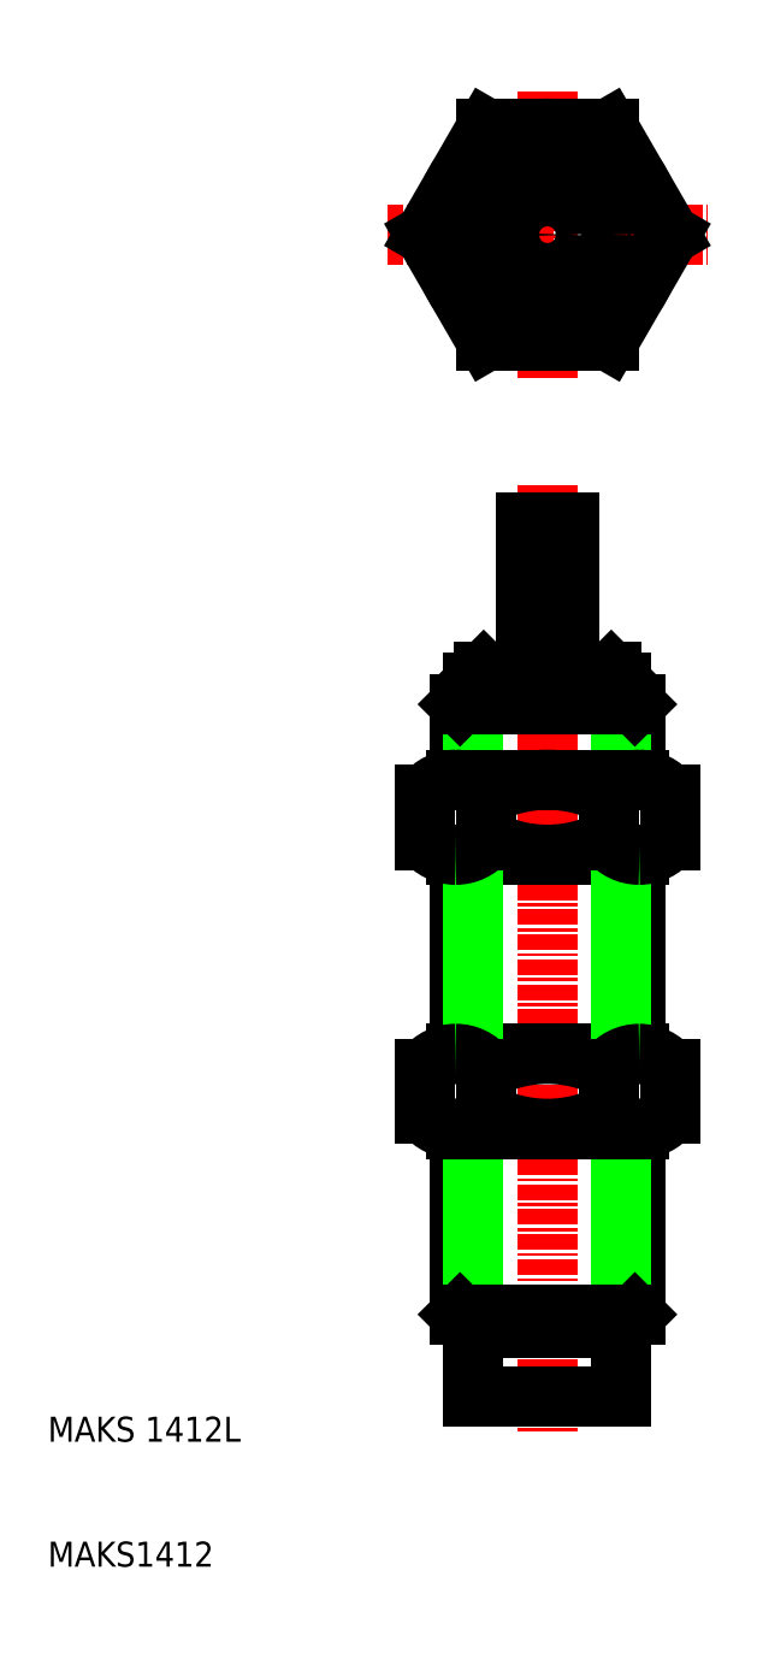
<metadata>
{"format":"dxf","ext":"dxf","renderer":"ezdxf+matplotlib","layout":"modelspace","background":"white","min_lineweight":24,"dpi":150}
</metadata>
<code>
0
SECTION
2
ENTITIES
0
LINE
8
0
10
43
20
79.02
30
0
11
43
21
72.98
31
0
0
LINE
8
0
10
57
20
72.98
30
0
11
57
21
79.02
31
0
0
LINE
8
CENTER
10
50
20
96.6
30
0
11
50
21
20.6
31
0
0
LINE
8
0
10
55.92
20
80.1
30
0
11
55.92
21
72.98
31
0
0
LINE
8
0
10
44.08
20
72.98
30
0
11
44.08
21
80.1
31
0
0
TEXT
8
0
10
10
20
20
30
0
40
2
1
MAKS 1412L
0
TEXT
8
0
10
10
20
10
30
0
40
2
1
MAKS1412
0
LINE
8
0
10
43
20
45.04
30
0
11
43
21
30.18
31
0
0
LINE
8
0
10
57
20
30.18
30
0
11
57
21
45.04
31
0
0
LINE
8
0
10
55.92
20
45.04
30
0
11
55.92
21
29.1
31
0
0
LINE
8
0
10
44.08
20
29.1
30
0
11
44.08
21
45.04
31
0
0
LINE
8
0
10
44.08
20
23.6
30
0
11
55.92
21
23.6
31
0
0
LINE
8
0
10
44.08
20
29.1
30
0
11
55.92
21
29.1
31
0
0
LINE
8
0
10
43
20
30.18
30
0
11
57
21
30.18
31
0
0
LINE
8
0
10
44.08
20
29.1
30
0
11
44.08
21
23.6
31
0
0
LINE
8
0
10
44.08
20
29.1
30
0
11
43
21
30.18
31
0
0
LINE
8
0
10
55.92
20
29.1
30
0
11
55.92
21
23.6
31
0
0
LINE
8
0
10
57
20
30.18
30
0
11
55.92
21
29.1
31
0
0
ARC
8
0
10
50
20
55.64
30
0
40
10.6
50
242.5
51
297.5
0
ARC
8
0
10
50
20
40.44
30
0
40
10.6
50
62.48
51
117.5
0
LINE
8
0
10
42.65
20
45.04
30
0
11
57.35
21
45.04
31
0
0
LINE
8
0
10
42.65
20
51.04
30
0
11
57.35
21
51.04
31
0
0
ARC
8
0
10
50
20
62.37
30
0
40
10.6
50
62.48
51
117.5
0
ARC
8
0
10
50
20
77.58
30
0
40
10.6
50
242.5
51
297.5
0
LINE
8
0
10
57.35
20
72.98
30
0
11
42.65
21
72.98
31
0
0
LINE
8
0
10
57.35
20
66.98
30
0
11
42.65
21
66.98
31
0
0
LINE
8
0
10
43
20
66.98
30
0
11
43
21
51.04
31
0
0
LINE
8
0
10
44.08
20
51.04
30
0
11
44.08
21
66.98
31
0
0
LINE
8
0
10
40.2
20
49.84
30
0
11
40.2
21
46.24
31
0
0
LINE
8
0
10
45.1
20
49.84
30
0
11
45.1
21
46.24
31
0
0
ARC
8
0
10
42.65
20
48.14
30
0
40
3.101
50
217.8
51
270
0
ARC
8
0
10
42.65
20
48.14
30
0
40
3.101
50
270
51
322.2
0
ARC
8
0
10
42.65
20
47.94
30
0
40
3.101
50
90
51
142.2
0
ARC
8
0
10
42.65
20
47.94
30
0
40
3.101
50
37.81
51
90
0
ARC
8
0
10
42.65
20
69.88
30
0
40
3.101
50
37.81
51
90
0
ARC
8
0
10
42.65
20
69.88
30
0
40
3.101
50
90
51
142.2
0
ARC
8
0
10
42.65
20
70.08
30
0
40
3.101
50
217.8
51
270
0
LINE
8
0
10
40.2
20
68.18
30
0
11
40.2
21
71.78
31
0
0
ARC
8
0
10
42.65
20
70.08
30
0
40
3.101
50
270
51
322.2
0
LINE
8
0
10
45.1
20
68.18
30
0
11
45.1
21
71.78
31
0
0
LINE
8
0
10
57
20
51.04
30
0
11
57
21
66.98
31
0
0
LINE
8
0
10
55.92
20
66.98
30
0
11
55.92
21
51.04
31
0
0
LINE
8
0
10
59.8
20
49.84
30
0
11
59.8
21
46.24
31
0
0
LINE
8
0
10
54.9
20
49.84
30
0
11
54.9
21
46.24
31
0
0
ARC
8
0
10
57.35
20
48.14
30
0
40
3.101
50
270
51
322.2
0
ARC
8
0
10
57.35
20
48.14
30
0
40
3.101
50
217.8
51
270
0
ARC
8
0
10
57.35
20
47.94
30
0
40
3.101
50
37.81
51
90
0
ARC
8
0
10
57.35
20
47.94
30
0
40
3.101
50
90
51
142.2
0
ARC
8
0
10
57.35
20
69.88
30
0
40
3.101
50
90
51
142.2
0
ARC
8
0
10
57.35
20
69.88
30
0
40
3.101
50
37.81
51
90
0
ARC
8
0
10
57.35
20
70.08
30
0
40
3.101
50
270
51
322.2
0
ARC
8
0
10
57.35
20
70.08
30
0
40
3.101
50
217.8
51
270
0
LINE
8
0
10
54.9
20
68.18
30
0
11
54.9
21
71.78
31
0
0
LINE
8
0
10
59.8
20
68.18
30
0
11
59.8
21
71.78
31
0
0
LINE
8
CENTER
10
50
20
128.1
30
0
11
50
21
105.1
31
0
0
CIRCLE
8
0
10
50
20
116.6
30
0
40
7
0
CIRCLE
8
0
10
50
20
116.6
30
0
40
8.487
0
CIRCLE
8
0
10
50
20
116.6
30
0
40
5.918
0
CIRCLE
8
0
10
50
20
116.6
30
0
40
7
0
LINE
8
0
10
45.1
20
108.1
30
0
11
54.9
21
108.1
31
0
0
LINE
8
0
10
54.9
20
125.1
30
0
11
45.1
21
125.1
31
0
0
LINE
8
0
10
43
20
79.02
30
0
11
57
21
79.02
31
0
0
LINE
8
0
10
55.92
20
80.1
30
0
11
44.08
21
80.1
31
0
0
LINE
8
0
10
44.08
20
80.79
30
0
11
55.92
21
80.79
31
0
0
LINE
8
0
10
44.89
20
81.6
30
0
11
55.11
21
81.6
31
0
0
LINE
8
CENTER
10
37.2
20
116.6
30
0
11
62.8
21
116.6
31
0
0
LINE
8
0
10
44.08
20
80.1
30
0
11
44.08
21
80.79
31
0
0
LINE
8
0
10
43
20
79.02
30
0
11
44.08
21
80.1
31
0
0
LINE
8
0
10
44.08
20
80.79
30
0
11
44.89
21
81.6
31
0
0
LINE
8
0
10
40.2
20
116.6
30
0
11
45.1
21
108.1
31
0
0
LINE
8
0
10
45.1
20
125.1
30
0
11
40.2
21
116.6
31
0
0
LINE
8
0
10
48.25
20
81.6
30
0
11
48.25
21
93.6
31
0
0
LINE
8
0
10
51.75
20
81.6
30
0
11
51.75
21
93.6
31
0
0
LINE
8
0
10
55.92
20
80.1
30
0
11
55.92
21
80.79
31
0
0
LINE
8
0
10
55.92
20
80.1
30
0
11
57
21
79.02
31
0
0
LINE
8
0
10
55.92
20
80.79
30
0
11
55.11
21
81.6
31
0
0
LINE
8
0
10
48.25
20
93.6
30
0
11
51.75
21
93.6
31
0
0
LINE
8
0
10
54.9
20
108.1
30
0
11
59.8
21
116.6
31
0
0
CIRCLE
8
0
10
50
20
116.6
30
0
40
1.75
0
LINE
8
0
10
59.8
20
116.6
30
0
11
54.9
21
125.1
31
0
0
CIRCLE
8
0
10
50
20
116.6
30
0
40
5.106
0
ENDSEC
0
EOF

</code>
